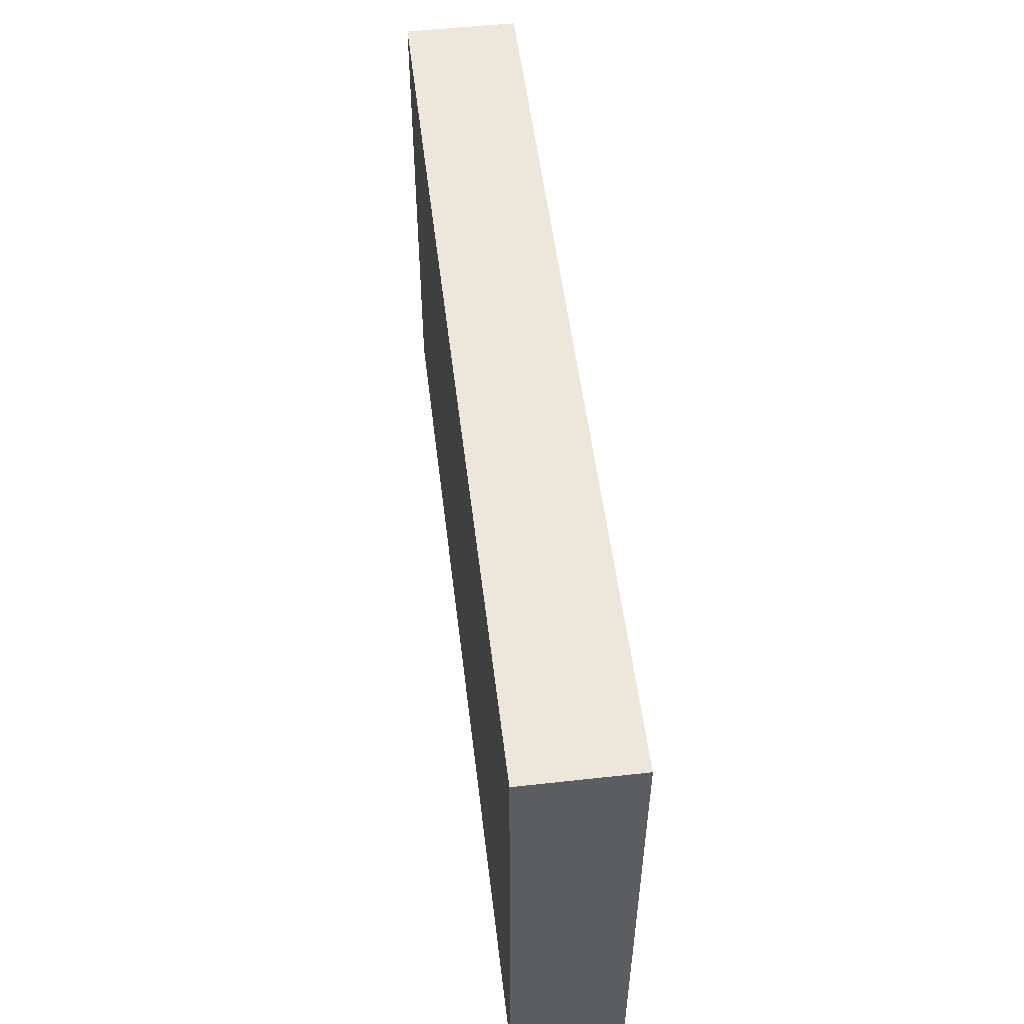
<metadata>
{"format":"obj","ext":"obj","renderer":"f3d","projection":"perspective","resolution":1024,"background":"white","views":[{"elev":52.6,"azim":83.2,"up":"+Y"}]}
</metadata>
<code>
v -0.0878 -0.04804 -0.01085
v -0.0878 -0.04804 0.01085
v -0.0878 0.04804 -0.01085
v -0.0878 0.04804 0.01085
v 0.0878 -0.04804 -0.01085
v 0.0878 -0.04804 0.01085
v 0.0878 0.04804 -0.01085
v 0.0878 0.04804 0.01085
v -0.07379 -0.00404 -0.01085
v -0.04389 0.03632 -0.01085
v -0.07884 -0.03107 -0.01085
v 0.05903 0.03653 -0.01085
v -0.07366 -0.04804 0.003163
v -0.06582 0.02043 -0.01085
v -0.0369 -0.009284 -0.01085
v -0.07863 0.04804 -0.0009394
v 0.07807 0.04804 -0.001508
v -0.0192 -0.04804 0.002499
v 0.02407 -0.03107 -0.01085
v -0.003285 -0.04804 0.001669
v 0.007823 -0.04804 0.003752
v 0.02496 -0.04804 0.001035
v 0.03823 -0.04804 0.003454
v 0.05163 -0.04804 0.002691
v -0.08 -0.03954 0.01085
v -0.0699 -0.03954 0.01085
v -0.05411 -0.04038 0.01085
v -0.04389 0.02703 -0.01085
v -0.04188 -0.03961 0.01085
v -0.04893 0.03855 0.01085
v -0.007399 0.03823 0.01085
v -0.04053 -0.02584 0.01085
v 0.07885 0.04057 0.01085
v -0.0152 0.03674 -0.01085
v -0.02535 -0.01061 -0.01085
v 0.001191 -0.02435 -0.01085
v -0.02796 -0.02905 0.01085
v 0.007268 -0.003916 0.01085
v -0.02491 -0.01063 0.01085
v -0.0878 0.006363 -0.00279
v 0.07977 0.0223 0.01085
v -0.01478 -0.02852 0.01085
v 0.07885 -0.03632 0.01085
v -0.01398 -0.01049 0.01085
v -0.03191 -0.01698 0.01085
v 0 -0.02905 0.01085
v 0 -0.01453 0.01085
v -0.0008108 0.000143 0.01085
v 0.01398 -0.02839 0.01085
v 0.01398 -0.01453 0.01085
v 0.01398 0.00404 0.01085
v 0.01721 0.01895 0.01085
v 0.02796 -0.02839 0.01085
v -0.05282 -0.04804 -0.00199
v 0.02796 -0.01453 0.01085
v 0.02796 0 0.01085
v 0.02987 0.015 0.01085
v -0.03561 0.03855 0.01085
v -0.02163 0.03855 0.01085
v 0.006158 0.03857 0.01085
v 0.04194 -0.02806 0.01085
v 0.04194 -0.01453 0.01085
v 0.04194 0 0.01085
v 0.04213 0.01807 0.01085
v -0.0606 0.04804 0.002342
v 0.04623 0.0334 0.01085
v 0.05592 -0.02905 0.01085
v 0.05592 -0.01453 0.01085
v 0.05592 0 0.01085
v 0.05592 0.01453 0.01085
v -0.05012 0.04804 0.003245
v 0.05592 0.02905 0.01085
v 0.0699 -0.02905 0.01085
v 0.06955 -0.01451 0.01085
v 0.0699 0 0.01085
v 0.06921 0.01468 0.01085
v 0.06882 0.03295 0.01085
v -0.06602 -0.04804 0.01085
v -0.05765 -0.04804 0.01085
v -0.0878 0.02779 -1.302e-05
v -0.0878 -0.03312 -0.01088
v -0.07885 0.03709 0.01085
v 0.02794 0.04804 -0.002634
v -0.06081 -0.04804 -0.0003514
v -0.03395 0.04804 0.0002473
v -0.0878 -0.002099 0.001111
v -0.0878 0.01046 -0.01088
v -0.07691 -0.04804 0.01085
v 0.07691 0.04804 -0.01085
v -0.01478 0.04804 0.0007987
v -0.0878 -0.04804 0.0002929
v -0.0878 0.02499 -0.01088
v -0.0878 0.04804 0
v 0.0878 -0.04799 0.003191
v 0.0878 0.04804 0
v -0.03032 -0.04804 0.0003351
v -0.0878 0.03952 -0.01088
v -0.0878 0.03922 0.001987
v -0.01841 -0.01972 0.01085
v 0.0878 0.01449 -0.01085
v -0.02384 0.04804 -0.00495
v -0.07885 0.02381 0.01085
v -0.07965 -0.004717 0.01085
v -0.07818 0.009841 0.01085
v 0.008715 0.0238 0.01085
v 0.0008627 0.04804 -0.002607
v 0.01412 0.04804 -0.002452
v 0.04738 0.04804 -0.002518
v 0.05907 0.04804 -0.001278
v -0.07428 0.02832 -0.01085
v -0.07251 0.03899 -0.01085
v 0.02205 0.04036 0.01085
v -0.0878 -0.04058 -0.003891
v -0.04588 0.01389 -0.01085
v -0.05676 0.02865 -0.01085
v -0.03259 0.01509 -0.01085
v -0.03185 0.02502 -0.01085
v -0.02796 0 -0.01085
v -0.01834 -0.001002 -0.01085
v -0.01697 0.01046 -0.01085
v -0.08089 0.03329 -0.01085
v -0.01694 0.02436 -0.01085
v -0.02575 -0.04141 -0.01085
v -0.0878 -0.009924 -0.002036
v -0.00468 0.01108 -0.01085
v -0.003888 0.02502 -0.01085
v -0.003888 0.03954 -0.01085
v 0 -0.01453 -0.01085
v 0.01009 -0.01453 -0.01085
v 0.01009 -0.00404 -0.01085
v 0.0004556 -0.0005268 -0.01085
v 0.009994 0.009275 -0.01085
v 0.01009 0.02502 -0.01085
v 0.01061 0.03931 -0.01085
v 0.0247 -0.01872 -0.01085
v 0.02407 -0.00404 -0.01085
v 0.03495 -0.03632 0.01085
v 0.0245 0.009598 -0.01085
v 0.06291 -0.03632 0.01085
v 0.06291 -0.02179 0.01085
v 0.02407 0.02502 -0.01085
v 0.0228 0.03964 -0.01085
v 0.03829 -0.02959 -0.01085
v 0.03805 -0.01857 -0.01085
v 0.03805 -0.00404 -0.01085
v 0.03805 0.01049 -0.01085
v 0.03846 0.02407 -0.01085
v 0.03993 0.03909 -0.01085
v 0.05234 -0.0336 -0.01085
v 0.05295 -0.01623 -0.01085
v 0.05204 -0.00404 -0.01085
v 0.05204 0.01049 -0.01085
v 0.03495 -0.007264 0.01085
v 0.06291 -0.007264 0.01085
v 0.05151 0.02412 -0.01085
v 0.05903 -0.02583 -0.01085
v 0.06096 0.003439 -0.01085
v -0.06291 0.02179 0.01085
v 0.0503 0.03959 -0.01085
v -0.03608 0.02315 0.01085
v 0.06565 -0.03076 -0.01085
v 0.06602 -0.01857 -0.01085
v 0.06602 -0.00404 -0.01085
v 0.02888 -0.01166 -0.01085
v 0.02988 0.01792 -0.01085
v 0.06602 0.01049 -0.01085
v 0.03312 -0.03732 -0.01085
v -0.05295 -0.01147 -0.01085
v 0.06742 0.02489 -0.01085
v 0.08 -0.03309 -0.01085
v 0.07942 -0.002345 -0.01085
v 0.07939 0.0108 -0.01085
v 0.07861 0.03934 -0.01085
v -0.0699 0.04804 -0.01085
v -0.05981 0.04804 -0.01085
v 0.03054 0.002261 -0.01085
v 0.03106 0.03228 -0.01085
v -0.05282 -0.02583 -0.01085
v -0.03963 -0.02683 -0.01085
v -0.06291 -0.007264 0.01085
v -0.06291 0.007264 0.01085
v -0.04893 0.02179 0.01085
v -0.0342 0.006588 0.01085
v -0.007998 0.02137 0.01085
v 0.01708 0.01775 -0.01085
v 0.01726 -0.03883 -0.01085
v -0.08787 -9.688e-05 -0.01085
v -0.07379 -0.01857 -0.01085
v -0.08777 -0.01866 -0.01085
v -0.07379 0.01049 -0.01085
v -0.005882 -0.03731 0.01085
v -0.00699 -0.02179 0.01085
v 0.005863 -0.03726 0.01085
v 0.02085 -0.03724 0.01085
v 0.02097 -0.02179 0.01085
v 0.003103 0.01775 -0.01085
v 0.01768 0.001872 -0.01085
v 0.01886 0.03256 -0.01085
v -0.06743 -0.01083 -0.01085
v -0.05985 -0.03234 -0.01085
v -0.05977 -0.01967 -0.01085
v -0.05981 -0.00404 -0.01085
v -0.05981 0.01049 -0.01085
v -0.04535 -0.03274 -0.01085
v -0.0457 -0.01849 -0.01085
v -0.04607 -0.004525 -0.01085
v -0.03185 -0.03309 -0.01085
v -0.0323 -0.01887 -0.01085
v -0.07303 -0.03047 0.01085
v -0.01787 -0.03309 -0.01085
v 0.02095 -0.006712 0.01085
v 0.003103 0.03228 -0.01085
v -0.06797 -0.02699 -0.01085
v -0.0668 0.003224 -0.01085
v -0.01787 -0.01857 -0.01085
v -0.02586 -0.02708 -0.01085
v -0.06135 0.03824 0.01085
v -0.04893 0.007264 0.01085
v 0.04466 -0.01271 -0.01085
v 0.04504 0.01775 -0.01085
v -0.00472 -0.03186 -0.01085
v 0.04504 0.003224 -0.01085
v 0.0443 0.03195 -0.01085
v 0.009794 -0.02996 -0.01085
v 0.02492 -0.04119 -0.01085
v 0.04707 -0.03749 0.01085
v 0.04897 -0.02173 0.01085
v 0.0744 -0.01031 -0.01085
v 0.07286 0.01884 -0.01085
v 0.04893 0.007264 0.01085
v 0.07301 -0.02583 -0.01085
v 0.07301 0.003224 -0.01085
v -0.08014 0.01779 -0.01085
v -0.07177 -0.04804 -0.01085
v -0.06062 -0.04804 -0.01085
v -0.04204 -0.04804 -0.01085
v -0.03225 -0.04804 -0.01085
v -0.01827 -0.04804 -0.01085
v -0.0001243 -0.04804 -0.01085
v 0.009688 -0.04804 -0.01085
v 0.02784 -0.04804 -0.01085
v 0.03765 -0.04804 -0.01085
v 0.05163 -0.04804 -0.01085
v 0.06648 -0.04804 -0.01085
v -0.0878 -0.0244 -0.002604
v 0.0878 -0.007264 0.003891
v 0.0878 0.007264 0.003891
v -0.04116 0.04804 -0.01085
v -0.02994 0.04804 -0.01085
v -0.015 0.04804 -0.01085
v -0.002027 0.04804 -0.01085
v 0.01006 0.04804 -0.01083
v 0.02407 0.04804 -0.01085
v 0.03859 0.04804 -0.01085
v 0.05204 0.04804 -0.01085
v 0.06602 0.04804 -0.01085
v -0.08 -0.02502 0.01085
v -0.06615 -0.02423 0.01085
v -0.0699 -0.01453 0.01085
v -0.07073 0.0008585 0.01085
v -0.07025 0.01595 0.01085
v -0.05592 -0.01453 0.01085
v -0.05591 -0.0006923 0.01085
v -0.05589 0.01484 0.01085
v -0.05592 0.02905 0.01085
v -0.03073 -0.03848 0.01085
v -0.0113 -0.04804 -0.003578
v -0.04039 -0.01261 0.01085
v -0.04365 -0.001209 0.01085
v 0.05852 -0.04804 -0.00442
v 0.02097 0.04804 0.00408
v 0.04464 -0.04804 -0.00408
v -0.04194 0.01453 0.01085
v -0.04194 0.02905 0.01085
v -0.081 -0.04804 -0.00408
v 0.0878 0.03855 0.01085
v -0.02904 0.01403 0.01085
v -0.02861 0.03012 0.01085
v -0.009845 0.005407 0.01085
v -0.01473 0.02809 0.01085
v -0.02501 0.04804 0.003586
v 0 0.01453 0.01085
v 0 0.02905 0.01085
v -0.05133 -0.04804 -0.01085
v -0.08782 -0.00938 -0.01085
v 0.06913 0.02412 0.01085
v -0.046 0.004398 -0.01085
v 0.00684 0.04804 0.002846
v 0.01398 0.03309 0.01085
v 0.02753 0.02923 0.01085
v -0.07885 -0.01656 0.01085
v 0.07885 0.03107 0.01085
v 0.0369 0.03107 0.01085
v -0.008612 -0.01623 -0.01085
v -0.04251 -0.04804 -0.00257
v -0.0878 -0.03329 0.01085
v -0.0878 -0.01819 0.01085
v -0.0878 0.00404 0.01085
v -0.0878 0.01296 0.01085
v -0.0878 0.0306 0.01085
v -0.02283 -0.04804 0.01085
v -0.0878 0.03952 0.01085
v 0.06915 0.04804 -0.002611
v -0.0699 0.04804 0.01085
v -0.05592 0.04804 0.01085
v 0.01876 -0.04804 -0.01085
v -0.04194 0.04804 0.01085
v -0.02928 0.04804 0.01085
v -0.0153 0.04804 0.01085
v 0 0.04804 0.01085
v 0.01266 0.04804 0.01085
v 0.02796 0.04804 0.01085
v 0.04194 0.04804 0.01085
v 0.0541 0.04804 0.01085
v 0.0699 0.04804 0.01085
v 0.0878 -0.03952 -0.003069
v 0.0878 -0.02584 -0.002282
v 0.0878 -0.01278 -0.002705
v 0.05088 0.04057 0.01085
v 0.0878 0 -0.003069
v 0.0878 0.01859 -0.003069
v -0.07885 0.04804 -0.01085
v -0.07885 0.04804 0.01085
v 0.07885 -0.04804 -0.01085
v 0.07885 -0.04804 0.01085
v 0.07885 0.04804 0.01085
v 0.0878 0.02899 -0.002484
v 0.07842 -0.02897 0.01085
v 0.07905 -0.01441 0.01085
v 0.07911 -7.621e-05 0.01085
v -0.06486 0.02905 -0.01085
v -0.009969 0.000641 -0.01085
v 0.0878 0.04112 0.005713
v 0.0878 -0.03954 0.01085
v 0.0878 -0.02905 0.01085
v 0.0878 -0.01453 0.01085
v 0.0878 0 0.01085
v 0.0878 0.01453 0.01085
v 0.0878 0.02905 0.01085
v 0.0878 0.03954 -0.01085
v -0.0415 0.04804 0.003304
v -0.02204 0.0424 -0.01085
v 0.0878 -0.01781 -0.01085
v 0.0878 -0.004081 -0.01085
v 0.0878 0.004067 -0.01085
v 0.0878 0.02502 -0.01085
v -0.05425 0.02038 -0.01085
v -0.06097 -0.03228 0.01085
v -0.04557 -0.04804 0.01085
v -0.03225 -0.04804 0.01085
v -0.01398 -0.04804 0.01085
v 0 -0.04804 0.01085
v 0.01398 -0.04804 0.01085
v 0.02796 -0.04804 0.01085
v 0.04194 -0.04804 0.01085
v 0.05565 -0.04804 0.01085
v 0.0699 -0.04804 0.01085
v -0.08083 0.005195 -0.01085
v -0.05088 -0.02198 0.01085
v -0.02486 0.01977 -0.01085
v 0.01708 -0.009284 -0.01085
v 0.01623 -0.02107 -0.01085
v -0.06927 -0.03561 -0.01085
v 0.02097 0.009284 0.01085
v 0.008082 0.01264 0.01085
v 0.04433 -0.03566 -0.01085
v 0.04697 -0.02383 -0.01085
v 0.0878 -0.03429 0.003891
v 0.0878 0.02382 0.003891
v 0.0878 -0.02008 0.004986
v 0.004782 -0.04804 -0.00408
v -0.006456 0.04804 0.004207
v 0.03106 0.04379 -0.01085
v 0.0001894 -0.03915 -0.01085
v 0.06796 -0.04036 -0.01085
v -0.05225 -0.03223 0.01085
v -0.03301 -0.005244 0.01085
v -0.01773 0.01272 0.01085
v -0.0572 0.03901 -0.01085
v -0.0699 0.03632 0.01085
v -0.01889 -0.002039 0.01085
v 0.03832 0.04804 -0.0004338
v -0.0699 0.04804 0
f 1 113 81
f 1 81 234
f 1 91 113
f 1 275 91
f 1 234 275
f 2 88 25
f 2 25 296
f 2 91 88
f 2 296 91
f 3 93 16
f 3 16 322
f 3 97 93
f 3 322 97
f 4 302 82
f 4 82 323
f 4 93 98
f 4 323 93
f 4 98 302
f 5 316 94
f 5 94 324
f 5 324 170
f 5 170 343
f 5 343 316
f 6 325 94
f 6 94 334
f 6 334 325
f 7 89 17
f 7 17 95
f 7 173 89
f 7 95 340
f 7 340 173
f 8 33 276
f 8 326 33
f 8 95 326
f 8 333 95
f 8 276 333
f 9 285 187
f 9 187 358
f 9 190 214
f 9 358 190
f 9 202 199
f 9 199 285
f 9 214 202
f 10 28 115
f 10 249 28
f 10 115 379
f 10 248 249
f 10 379 248
f 11 81 189
f 11 234 81
f 11 189 188
f 11 188 213
f 11 213 363
f 11 363 234
f 12 89 173
f 12 256 89
f 12 169 155
f 12 155 223
f 12 223 159
f 12 159 255
f 12 346 169
f 12 173 346
f 12 255 256
f 13 84 78
f 13 78 88
f 13 234 84
f 13 88 91
f 13 91 275
f 13 275 234
f 14 233 110
f 14 110 331
f 14 331 115
f 14 115 347
f 14 203 190
f 14 190 233
f 14 347 203
f 15 118 35
f 15 35 208
f 15 287 118
f 15 205 206
f 15 208 205
f 15 206 287
f 16 93 323
f 16 174 322
f 16 383 174
f 16 323 304
f 16 304 383
f 17 89 303
f 17 326 95
f 17 303 315
f 17 315 326
f 18 267 20
f 18 20 351
f 18 96 238
f 18 301 96
f 18 238 267
f 18 351 301
f 19 135 144
f 19 362 135
f 19 144 143
f 19 143 167
f 19 167 225
f 19 186 224
f 19 225 186
f 19 224 362
f 20 21 352
f 20 371 21
f 20 267 239
f 20 239 371
f 20 352 351
f 21 306 353
f 21 371 306
f 21 353 352
f 22 241 23
f 22 23 354
f 22 306 241
f 22 353 306
f 22 354 353
f 23 272 24
f 23 24 355
f 23 241 242
f 23 242 272
f 23 355 354
f 24 243 270
f 24 272 243
f 24 270 356
f 24 356 355
f 25 88 26
f 25 26 209
f 25 209 257
f 25 257 296
f 26 88 78
f 26 78 348
f 26 258 209
f 26 348 258
f 27 349 29
f 27 29 376
f 27 78 79
f 27 348 78
f 27 79 349
f 27 376 348
f 28 116 114
f 28 114 347
f 28 347 115
f 28 117 116
f 28 249 117
f 29 266 32
f 29 32 376
f 29 350 266
f 29 349 350
f 30 274 58
f 30 58 307
f 30 217 265
f 30 305 217
f 30 265 274
f 30 307 305
f 31 59 280
f 31 309 59
f 31 283 60
f 31 60 310
f 31 280 283
f 31 310 309
f 32 37 45
f 32 266 37
f 32 45 268
f 32 268 359
f 32 359 376
f 33 77 292
f 33 315 77
f 33 339 276
f 33 292 339
f 33 326 315
f 34 126 122
f 34 122 342
f 34 212 126
f 34 127 212
f 34 250 127
f 34 342 250
f 35 118 119
f 35 119 294
f 35 215 208
f 35 294 215
f 36 128 129
f 36 294 128
f 36 129 224
f 36 224 221
f 36 221 294
f 37 42 99
f 37 266 42
f 37 99 45
f 38 48 47
f 38 47 50
f 38 51 48
f 38 50 211
f 38 211 51
f 39 99 44
f 39 44 381
f 39 45 99
f 39 377 45
f 39 381 377
f 40 187 86
f 40 86 298
f 40 87 187
f 40 299 87
f 40 298 299
f 41 286 76
f 41 76 330
f 41 292 286
f 41 339 292
f 41 330 338
f 41 338 339
f 42 191 46
f 42 46 192
f 42 192 99
f 42 351 191
f 42 266 351
f 43 328 73
f 43 73 357
f 43 325 334
f 43 357 325
f 43 335 328
f 43 334 335
f 44 47 48
f 44 192 47
f 44 48 279
f 44 99 192
f 44 279 381
f 45 377 268
f 46 49 192
f 46 193 49
f 46 191 193
f 47 49 50
f 47 192 49
f 48 51 365
f 48 282 279
f 48 365 282
f 49 195 50
f 49 194 53
f 49 53 195
f 49 193 194
f 50 195 55
f 50 55 211
f 51 364 52
f 51 52 365
f 51 211 56
f 51 56 364
f 52 57 290
f 52 364 57
f 52 289 105
f 52 105 365
f 52 290 289
f 53 62 55
f 53 55 195
f 53 61 62
f 53 137 61
f 53 194 137
f 54 79 84
f 54 349 79
f 54 84 235
f 54 235 284
f 54 284 295
f 54 295 349
f 55 153 56
f 55 56 211
f 55 62 153
f 56 230 57
f 56 57 364
f 56 153 63
f 56 63 230
f 57 230 64
f 57 64 293
f 57 293 290
f 58 278 59
f 58 59 308
f 58 274 278
f 58 308 307
f 59 278 280
f 59 309 308
f 60 283 105
f 60 105 289
f 60 289 311
f 60 311 310
f 61 227 62
f 61 226 67
f 61 67 227
f 61 137 226
f 62 68 154
f 62 227 68
f 62 154 153
f 63 154 69
f 63 69 230
f 63 153 154
f 64 70 66
f 64 66 293
f 64 230 70
f 65 71 175
f 65 305 71
f 65 175 174
f 65 174 383
f 65 304 305
f 65 383 304
f 66 70 72
f 66 72 319
f 66 319 293
f 67 139 73
f 67 73 140
f 67 356 139
f 67 140 227
f 67 226 356
f 68 140 74
f 68 74 154
f 68 227 140
f 69 76 70
f 69 70 230
f 69 75 76
f 69 154 75
f 70 286 72
f 70 76 286
f 71 248 175
f 71 341 248
f 71 305 307
f 71 307 341
f 72 286 77
f 72 77 319
f 73 74 140
f 73 328 74
f 73 139 357
f 74 75 154
f 74 329 75
f 74 328 329
f 75 330 76
f 75 329 330
f 77 286 292
f 77 315 319
f 78 84 79
f 80 97 92
f 80 92 299
f 80 98 97
f 80 300 98
f 80 299 300
f 81 113 296
f 81 245 189
f 81 296 245
f 82 300 102
f 82 102 380
f 82 302 300
f 82 304 323
f 82 380 304
f 83 253 107
f 83 107 271
f 83 254 253
f 83 382 254
f 83 271 312
f 83 312 382
f 84 234 235
f 85 101 249
f 85 281 101
f 85 249 248
f 85 248 341
f 85 308 281
f 85 307 308
f 85 341 307
f 86 187 124
f 86 124 297
f 86 297 298
f 87 92 233
f 87 299 92
f 87 358 187
f 87 233 358
f 89 256 303
f 90 250 101
f 90 101 281
f 90 106 251
f 90 372 106
f 90 251 250
f 90 281 309
f 90 309 372
f 91 296 113
f 92 97 121
f 92 121 110
f 92 110 233
f 93 97 98
f 94 244 324
f 94 325 244
f 94 316 334
f 95 333 340
f 96 237 238
f 96 295 237
f 96 350 295
f 96 301 350
f 97 322 121
f 98 300 302
f 100 172 229
f 100 345 172
f 100 229 346
f 100 321 247
f 100 247 345
f 100 346 321
f 101 250 249
f 102 104 261
f 102 299 104
f 102 261 380
f 102 300 299
f 103 260 104
f 103 104 298
f 103 259 260
f 103 291 259
f 103 297 291
f 103 298 297
f 104 260 261
f 104 299 298
f 105 283 282
f 105 282 365
f 106 107 252
f 106 288 107
f 106 252 251
f 106 310 288
f 106 372 310
f 107 253 252
f 107 311 271
f 107 288 311
f 108 109 255
f 108 314 109
f 108 255 254
f 108 254 382
f 108 313 314
f 108 382 313
f 109 256 255
f 109 303 256
f 109 315 303
f 109 314 315
f 110 121 111
f 110 111 331
f 111 121 322
f 111 322 174
f 111 174 331
f 112 289 290
f 112 311 289
f 112 290 293
f 112 293 312
f 112 312 311
f 114 116 287
f 114 287 203
f 114 203 347
f 115 331 379
f 116 117 360
f 116 118 287
f 116 360 118
f 117 249 342
f 117 342 360
f 118 120 119
f 118 360 120
f 119 120 332
f 119 332 294
f 120 122 125
f 120 360 122
f 120 125 332
f 122 126 125
f 122 360 342
f 123 207 210
f 123 237 207
f 123 210 238
f 123 238 237
f 124 187 285
f 124 285 189
f 124 189 297
f 125 126 196
f 125 132 131
f 125 131 332
f 125 196 132
f 126 133 196
f 126 212 133
f 127 251 212
f 127 250 251
f 128 130 129
f 128 131 130
f 128 294 131
f 129 130 361
f 129 362 224
f 129 361 362
f 130 131 132
f 130 132 197
f 130 197 361
f 131 294 332
f 132 185 138
f 132 138 197
f 132 196 185
f 133 141 185
f 133 198 141
f 133 185 196
f 133 212 198
f 134 142 198
f 134 252 142
f 134 198 212
f 134 212 251
f 134 251 252
f 135 164 144
f 135 361 164
f 135 362 361
f 136 138 176
f 136 197 138
f 136 145 164
f 136 176 145
f 136 164 361
f 136 361 197
f 137 194 354
f 137 355 226
f 137 354 355
f 138 165 146
f 138 146 176
f 138 185 165
f 139 356 357
f 141 147 165
f 141 177 147
f 141 165 185
f 141 198 177
f 142 177 198
f 142 373 177
f 142 252 253
f 142 253 373
f 143 144 367
f 143 366 167
f 143 367 366
f 144 164 145
f 144 145 219
f 144 219 367
f 145 176 146
f 145 146 222
f 145 151 219
f 145 222 151
f 146 165 147
f 146 147 220
f 146 220 152
f 146 152 222
f 147 155 220
f 147 223 155
f 147 177 223
f 148 159 223
f 148 254 159
f 148 223 177
f 148 177 373
f 148 373 254
f 149 367 156
f 149 156 375
f 149 243 366
f 149 375 243
f 149 366 367
f 150 151 163
f 150 219 151
f 150 162 156
f 150 156 367
f 150 163 162
f 150 367 219
f 151 152 157
f 151 222 152
f 151 157 163
f 152 155 166
f 152 220 155
f 152 166 157
f 155 229 166
f 155 169 229
f 156 162 161
f 156 161 375
f 157 232 163
f 157 166 232
f 158 261 264
f 158 380 261
f 158 264 265
f 158 265 380
f 159 254 255
f 160 182 273
f 160 274 182
f 160 273 277
f 160 278 274
f 160 277 278
f 161 162 231
f 161 231 170
f 161 170 375
f 162 163 228
f 162 228 343
f 162 343 231
f 163 171 228
f 163 232 171
f 166 229 172
f 166 172 232
f 167 242 225
f 167 366 242
f 168 201 199
f 168 199 202
f 168 205 201
f 168 202 206
f 168 206 205
f 169 346 229
f 170 231 343
f 170 324 375
f 171 232 172
f 171 172 345
f 171 343 228
f 171 344 343
f 171 345 344
f 173 340 346
f 174 175 331
f 175 248 379
f 175 379 331
f 178 200 201
f 178 204 200
f 178 201 205
f 178 205 204
f 179 204 205
f 179 207 204
f 179 205 208
f 179 208 207
f 180 260 259
f 180 259 262
f 180 263 260
f 180 262 263
f 181 263 218
f 181 218 264
f 181 261 260
f 181 260 263
f 181 264 261
f 182 265 264
f 182 264 273
f 182 274 265
f 183 218 269
f 183 273 218
f 183 269 377
f 183 277 273
f 183 381 277
f 183 377 381
f 184 283 280
f 184 280 378
f 184 282 283
f 184 378 282
f 186 374 224
f 186 225 306
f 186 306 240
f 186 240 374
f 188 189 285
f 188 199 201
f 188 285 199
f 188 201 213
f 189 245 297
f 190 203 214
f 190 358 233
f 191 352 193
f 191 351 352
f 193 353 194
f 193 352 353
f 194 353 354
f 200 213 201
f 200 204 284
f 200 363 213
f 200 284 235
f 200 235 363
f 202 287 206
f 202 214 287
f 203 287 214
f 204 207 236
f 204 236 284
f 207 208 216
f 207 216 210
f 207 237 236
f 208 215 216
f 209 258 257
f 210 216 215
f 210 215 294
f 210 221 238
f 210 294 221
f 217 380 265
f 217 305 304
f 217 304 380
f 218 263 269
f 218 273 264
f 221 224 374
f 221 374 238
f 225 242 241
f 225 241 306
f 226 355 356
f 234 363 235
f 236 237 295
f 236 295 284
f 238 239 267
f 238 374 239
f 239 240 371
f 239 374 240
f 240 306 371
f 242 243 272
f 242 366 243
f 243 244 270
f 243 375 244
f 244 357 270
f 244 375 324
f 244 325 357
f 245 296 297
f 246 318 320
f 246 336 318
f 246 320 337
f 246 337 336
f 247 337 320
f 247 320 345
f 247 321 338
f 247 338 337
f 249 250 342
f 253 254 373
f 257 258 291
f 257 291 297
f 257 297 296
f 258 262 259
f 258 259 291
f 258 359 262
f 258 348 359
f 262 268 263
f 262 359 268
f 263 268 269
f 266 350 301
f 266 301 351
f 268 377 269
f 270 357 356
f 271 311 312
f 276 339 333
f 277 280 278
f 277 378 280
f 277 381 378
f 279 282 378
f 279 378 381
f 281 308 309
f 288 310 311
f 293 313 312
f 293 319 313
f 295 350 349
f 309 310 372
f 312 313 382
f 313 319 314
f 314 319 315
f 316 343 317
f 316 317 368
f 316 368 334
f 317 343 318
f 317 318 370
f 317 335 368
f 317 370 335
f 318 344 320
f 318 336 370
f 318 343 344
f 320 344 345
f 321 346 327
f 321 327 369
f 321 369 338
f 327 333 339
f 327 340 333
f 327 339 369
f 327 346 340
f 328 336 329
f 328 335 336
f 329 337 330
f 329 336 337
f 330 337 338
f 334 368 335
f 335 370 336
f 338 369 339
f 348 376 359

</code>
